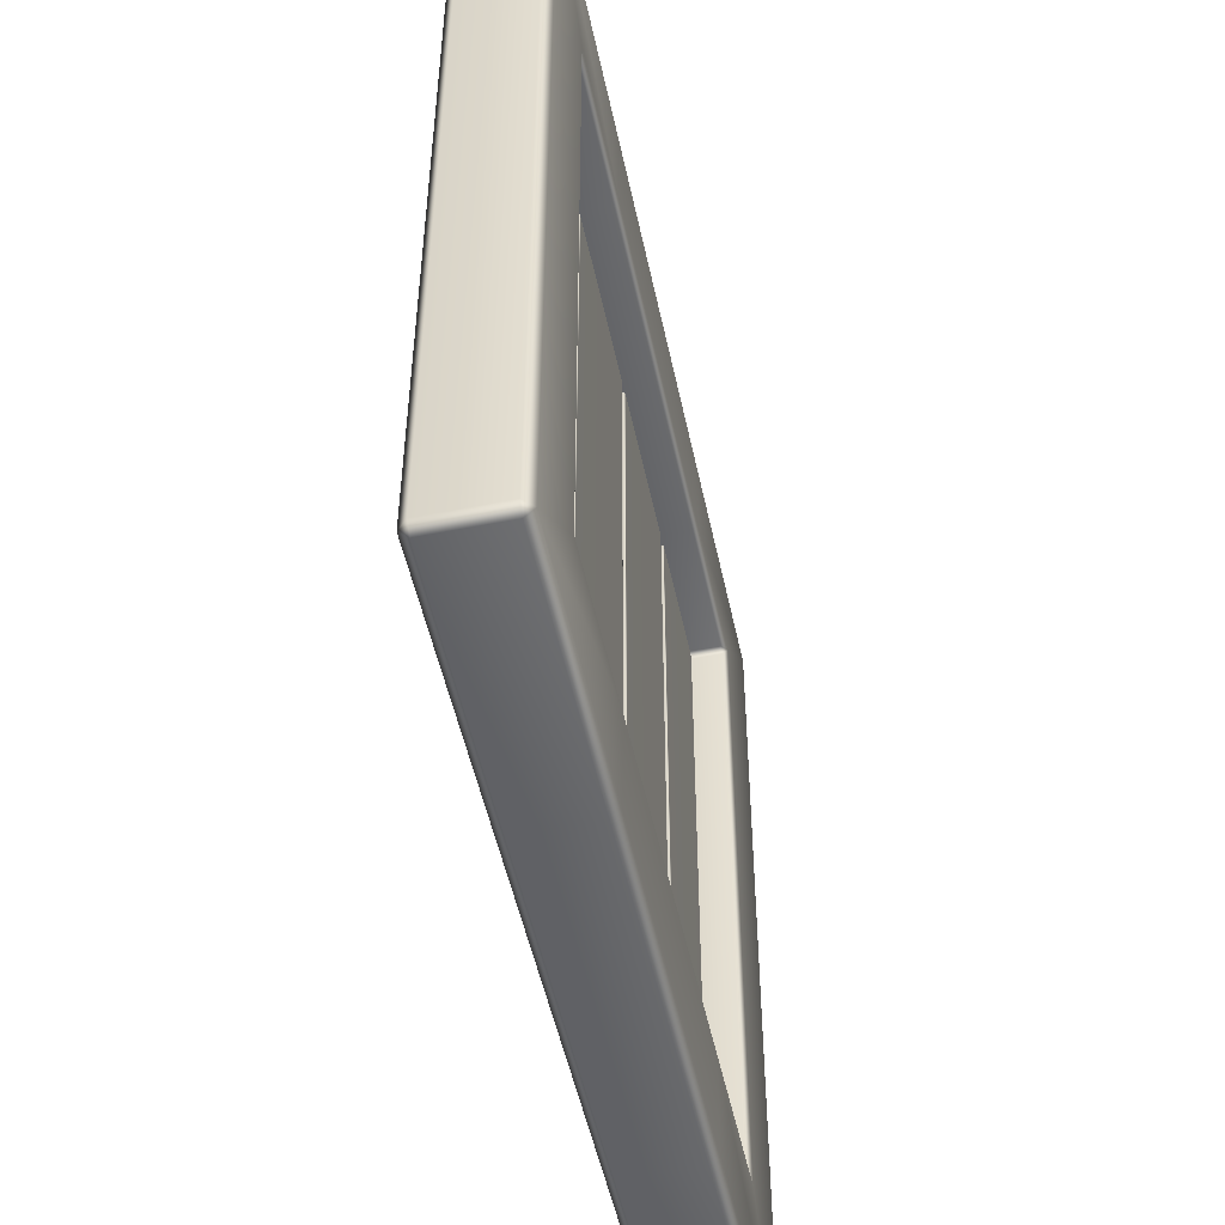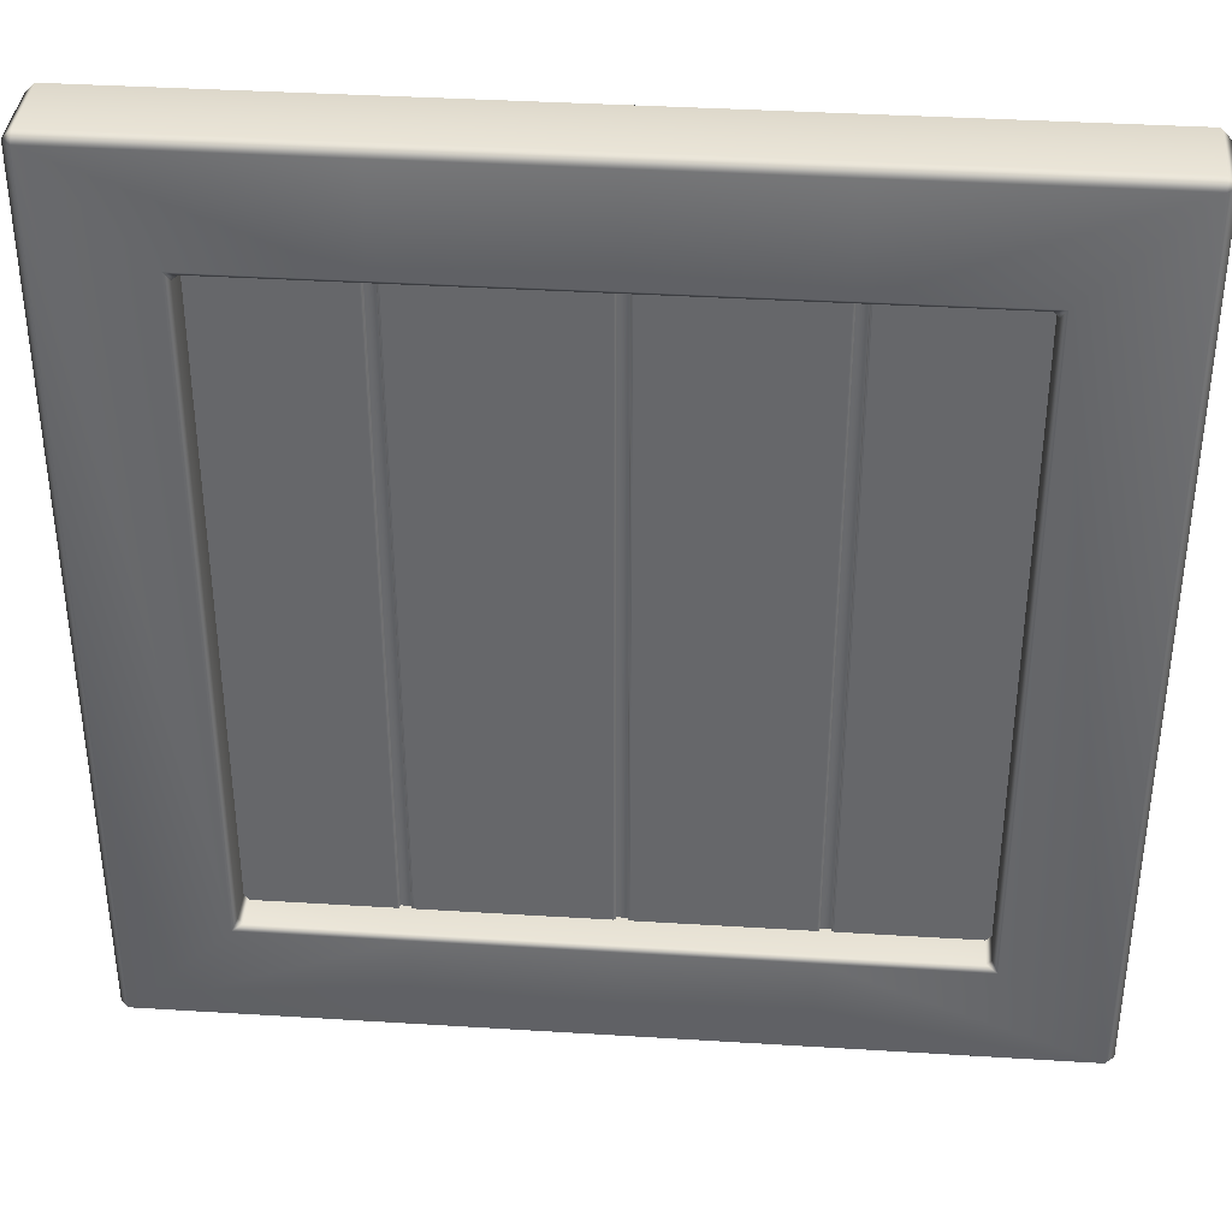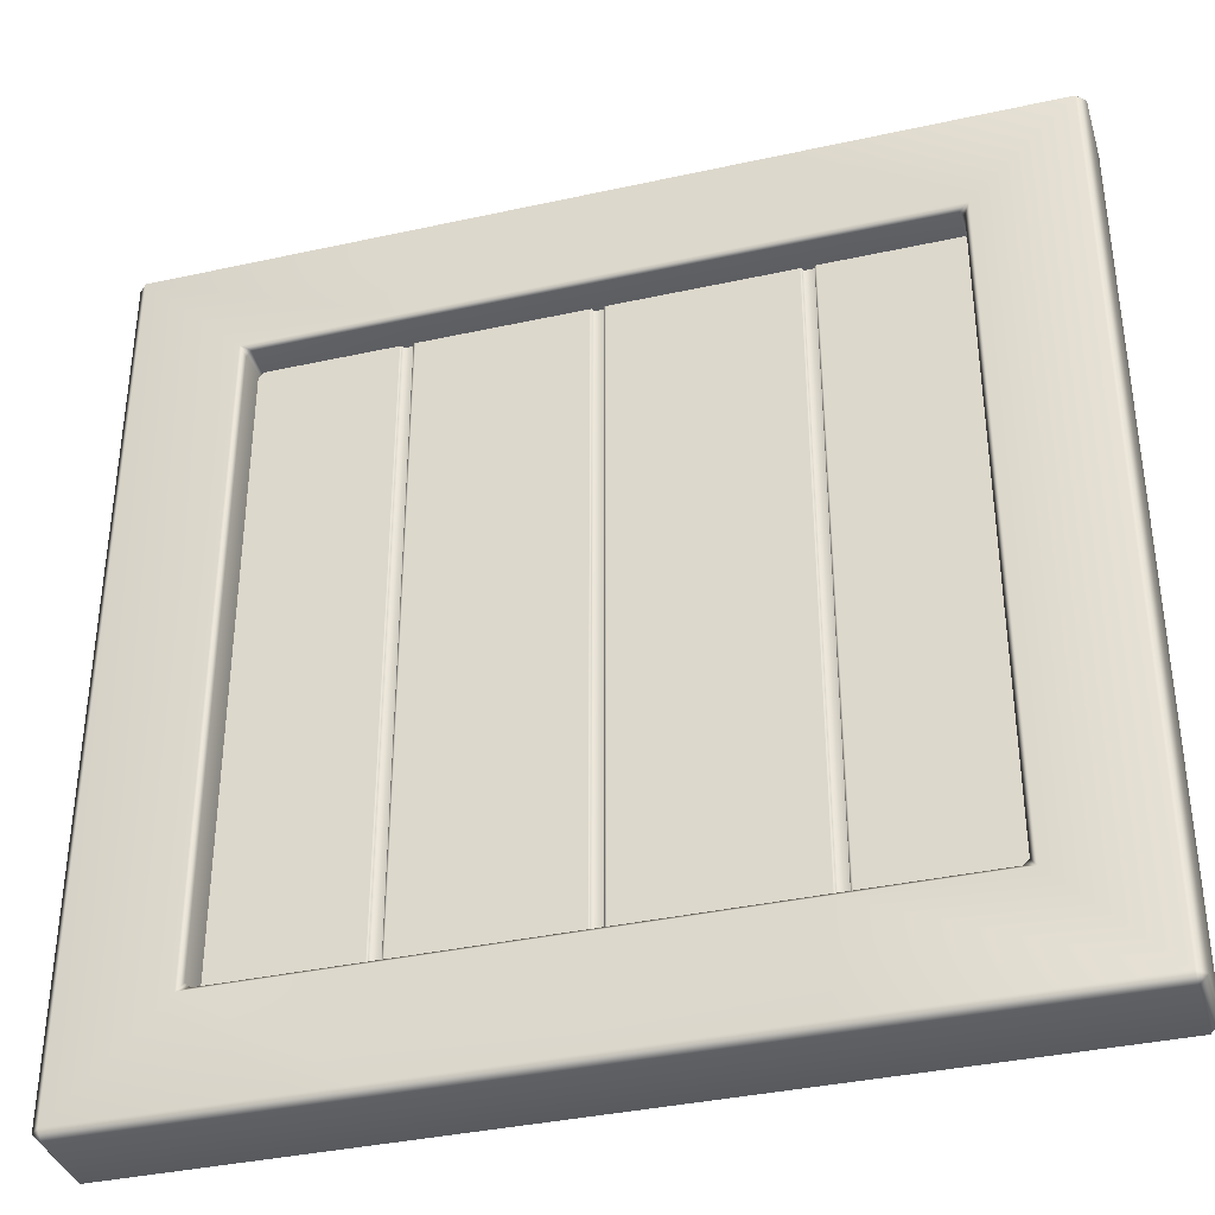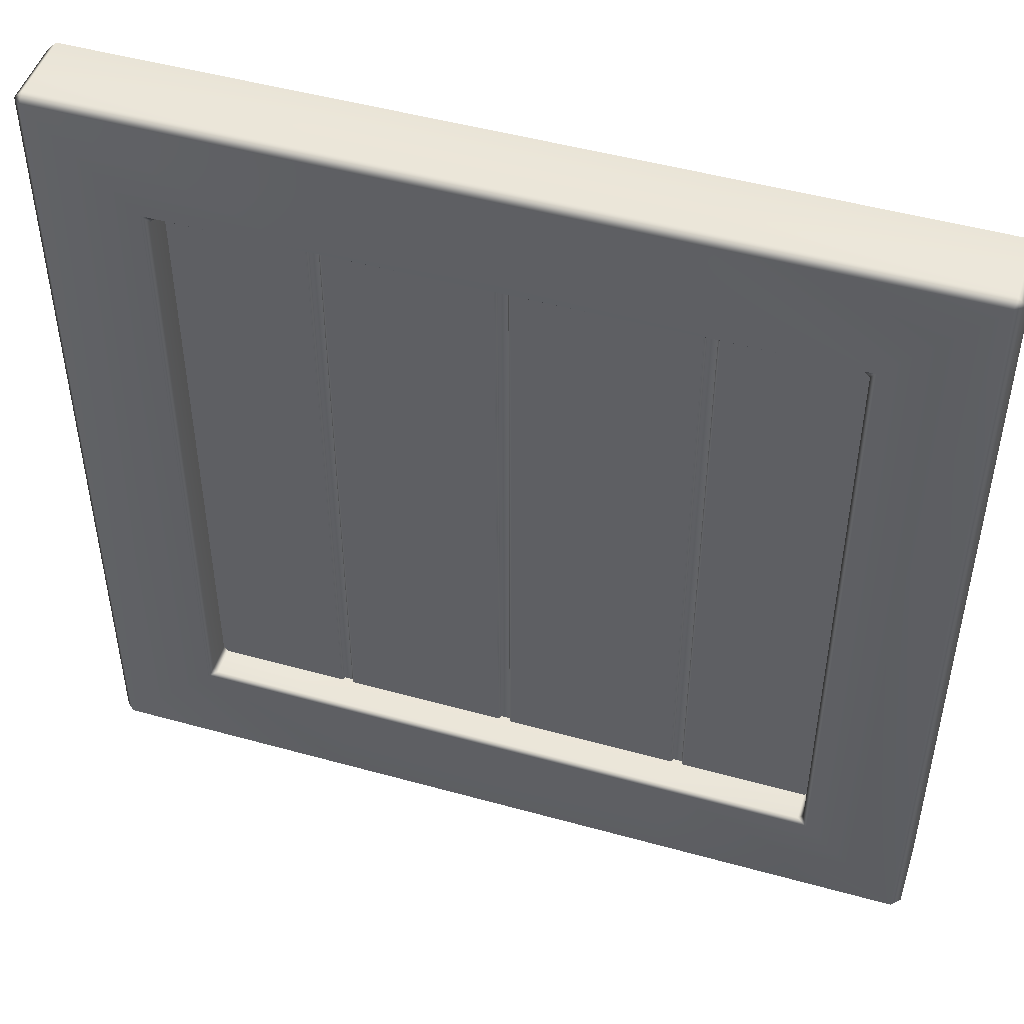
<metadata>
{"format":"obj","ext":"obj","renderer":"f3d","projection":"perspective","resolution":1024,"background":"white","views":[{"elev":-51.0,"azim":100.7,"up":"+Z"},{"elev":37.4,"azim":-176.6,"up":"+Z"},{"elev":-37.0,"azim":14.7,"up":"+Z"},{"elev":48.4,"azim":16.1,"up":"+Z"}]}
</metadata>
<code>
g m_sk_crate_01_Lid
v -0.05463 -0.03987 0.49
v -0.05253 0.04013 0.49
v -0.04253 0.0399 0.5
v -0.04464 -0.04008 0.5
v 0.2459 0.03397 0.5
v 0.2442 -0.04601 0.5
v 0.2441 -0.05601 0.49
v -0.04487 -0.05008 0.49
v -0.0423 0.04989 0.49
v 0.4385 -0.06 0.49
v 0.4387 -0.05001 0.5
v 0.647 -0.06429 0.49
v 0.6472 -0.05429 0.5
v 0.4404 0.02998 0.5
v 0.6488 0.0257 0.5
v 0.9349 -0.0702 0.49
v 0.9352 -0.0602 0.5
v 0.9373 0.01977 0.5
v -0.04487 -0.05008 0.49
v -0.0449 -0.05007 -0.49
v -0.05463 -0.03987 -0.49
v -0.05463 -0.03987 0.49
v 0.9352 -0.0602 0.5
v 0.9373 0.01977 0.5
v 0.9473 0.01957 0.49
v 0.9452 -0.06041 0.49
v 0.9375 0.02977 0.49
v 0.9452 -0.06041 0.49
v 0.9452 -0.06041 -0.49
v 0.9349 -0.0702 -0.49
v 0.9349 -0.0702 0.49
v -0.04464 -0.04008 -0.5
v -0.04253 0.0399 -0.5
v -0.05253 0.0401 -0.49
v -0.05463 -0.03987 -0.49
v -0.0449 -0.05007 -0.49
v 0.245 -0.05603 -0.49
v 0.2452 -0.04603 -0.5
v -0.04464 -0.04008 -0.5
v -0.04253 0.0399 -0.5
v 0.2469 0.03395 -0.5
v 0.4398 -0.05003 -0.5
v 0.4396 -0.06003 -0.49
v 0.6472 -0.05429 -0.5
v 0.647 -0.06429 -0.49
v 0.6488 0.0257 -0.5
v 0.4415 0.02995 -0.5
v 0.9352 -0.0602 -0.5
v 0.9349 -0.0702 -0.49
v 0.9373 0.01977 -0.5
v 0.9452 -0.06041 -0.49
v 0.9473 0.01954 -0.49
v 0.9373 0.01977 0.5
v 0.6488 0.0257 0.5
v 0.649 0.03569 0.49
v 0.9375 0.02977 0.49
v 0.4406 0.03997 0.49
v 0.4404 0.02998 0.5
v 0.2461 0.04397 0.49
v 0.2459 0.03397 0.5
v -0.0423 0.04989 0.49
v -0.04253 0.0399 0.5
v 0.9375 0.02977 0.49
v 0.9375 0.02977 -0.49
v 0.9473 0.01954 -0.49
v 0.9473 0.01957 0.49
v 0.9452 -0.06041 0.49
v 0.9452 -0.06041 -0.49
v -0.05253 0.04013 0.49
v -0.05253 0.0401 -0.49
v -0.04227 0.04989 -0.49
v -0.0423 0.04989 0.49
v -0.05463 -0.03987 -0.49
v -0.05463 -0.03987 0.49
v -0.04253 0.0399 -0.5
v 0.2469 0.03395 -0.5
v 0.2471 0.04395 -0.49
v -0.04227 0.04989 -0.49
v -0.05253 0.0401 -0.49
v 0.4417 0.03995 -0.49
v 0.4415 0.02995 -0.5
v 0.649 0.03569 -0.49
v 0.6488 0.0257 -0.5
v 0.9375 0.02977 -0.49
v 0.9373 0.01977 -0.5
v 0.9473 0.01954 -0.49
v -0.04487 -0.05008 0.49
v 0.2441 -0.05601 0.49
v 0.2442 -0.05601 0.376
v 0.06966 -0.05243 0.376
v -0.0449 -0.05007 -0.49
v 0.06965 -0.05243 -0.376
v 0.07577 -0.04657 0.364
v 0.07577 -0.04657 -0.364
v 0.2443 -0.05003 0.37
v 0.08176 -0.04669 0.37
v 0.08176 -0.04669 -0.37
v 0.4387 -0.06001 0.376
v 0.4385 -0.06 0.49
v 0.647 -0.06429 0.376
v 0.647 -0.06429 0.49
v 0.6471 -0.0583 0.37
v 0.4388 -0.05402 0.37
v 0.8215 -0.06787 0.376
v 0.9349 -0.0702 0.49
v 0.8215 -0.06787 -0.376
v 0.9349 -0.0702 -0.49
v 0.647 -0.06429 -0.376
v 0.647 -0.06429 -0.49
v 0.8156 -0.06176 -0.364
v 0.8156 -0.06176 0.364
v 0.8096 -0.06164 0.37
v 0.8096 -0.06164 -0.37
v 0.4395 -0.06002 -0.376
v 0.4396 -0.06003 -0.49
v 0.2449 -0.05603 -0.376
v 0.245 -0.05603 -0.49
v -0.0423 0.04989 0.49
v 0.07172 0.04755 0.376
v 0.2462 0.04397 0.376
v 0.2461 0.04397 0.49
v -0.04227 0.04989 -0.49
v 0.07172 0.04755 -0.376
v 0.08356 0.04132 0.37
v 0.07758 0.04145 0.364
v 0.4406 0.03997 0.49
v 0.4407 0.03997 0.376
v 0.649 0.03569 0.49
v 0.649 0.03569 0.376
v 0.9375 0.02977 0.49
v 0.8235 0.03211 0.376
v 0.8235 0.03211 -0.376
v 0.9375 0.02977 -0.49
v 0.649 0.03569 -0.376
v 0.649 0.03569 -0.49
v 0.8174 0.02625 0.364
v 0.8174 0.02625 -0.364
v 0.8114 0.02637 -0.37
v 0.6489 0.02971 -0.37
v 0.8114 0.02637 0.37
v 0.4417 0.03995 -0.49
v 0.4416 0.03995 -0.376
v 0.2471 0.04395 -0.49
v 0.247 0.04395 -0.376
v 0.4414 0.03397 -0.37
v 0.2468 0.03797 -0.37
v 0.08356 0.04132 -0.37
v 0.07758 0.04145 -0.364
v -0.05463 -0.03987 0.49
v -0.04464 -0.04008 0.5
v -0.04487 -0.05008 0.49
v 0.9352 -0.0602 0.5
v 0.9452 -0.06041 0.49
v 0.9349 -0.0702 0.49
v -0.04464 -0.04008 -0.5
v -0.05463 -0.03987 -0.49
v -0.0449 -0.05007 -0.49
v 0.9452 -0.06041 -0.49
v 0.9352 -0.0602 -0.5
v 0.9349 -0.0702 -0.49
v 0.07661 -0.005782 0.364
v 0.07577 -0.04657 0.364
v 0.08176 -0.04669 0.37
v 0.08259 -0.005905 0.37
v 0.2451 -0.009803 0.37
v 0.2443 -0.05003 0.37
v 0.4396 -0.0138 0.37
v 0.4388 -0.05402 0.37
v 0.6479 -0.01808 0.37
v 0.6471 -0.0583 0.37
v 0.8105 -0.02086 0.37
v 0.8096 -0.06164 0.37
v 0.8105 -0.02086 0.37
v 0.8096 -0.06164 0.37
v 0.8156 -0.06176 0.364
v 0.8165 -0.02098 0.364
v 0.8165 -0.02098 -0.364
v 0.8156 -0.06176 -0.364
v 0.8096 -0.06164 -0.37
v 0.8105 -0.02086 -0.37
v 0.08259 -0.005905 -0.37
v 0.08176 -0.04669 -0.37
v 0.07577 -0.04657 -0.364
v 0.07661 -0.005782 -0.364
v 0.07661 -0.005782 0.364
v 0.07577 -0.04657 0.364
v 0.8215 -0.06787 -0.376
v 0.647 -0.06429 -0.376
v 0.6471 -0.0583 -0.37
v 0.8096 -0.06164 -0.37
v 0.4396 -0.05404 -0.37
v 0.4395 -0.06002 -0.376
v 0.245 -0.05004 -0.37
v 0.2449 -0.05603 -0.376
v 0.08176 -0.04669 -0.37
v 0.08259 -0.005905 -0.37
v 0.2458 -0.009817 -0.37
v 0.06965 -0.05243 -0.376
v 0.4404 -0.01381 -0.37
v 0.6479 -0.01808 -0.37
v 0.8105 -0.02086 -0.37
v 0.08273 0.000537 0.37
v 0.08356 0.04132 0.37
v 0.07758 0.04145 0.364
v 0.07674 0.0006599 0.364
v 0.07674 0.0006599 -0.364
v 0.07758 0.04145 -0.364
v 0.07172 0.04755 0.376
v 0.07172 0.04755 -0.376
v 0.8166 -0.01454 0.364
v 0.8174 0.02625 0.364
v 0.8114 0.02637 0.37
v 0.8174 0.02625 -0.364
v 0.8166 -0.01454 -0.364
v 0.8106 -0.01441 -0.37
v 0.8166 -0.01454 0.364
v 0.8114 0.02637 0.37
v 0.8106 -0.01441 0.37
v 0.6481 -0.01052 0.37
v 0.6489 0.02971 0.37
v 0.8235 0.03211 0.376
v 0.649 0.03569 0.376
v 0.4406 0.03399 0.37
v 0.4407 0.03997 0.376
v 0.2461 0.03798 0.37
v 0.2462 0.04397 0.376
v 0.08356 0.04132 0.37
v 0.08273 0.000537 0.37
v 0.2453 -0.002242 0.37
v 0.4398 -0.006237 0.37
v 0.8106 -0.01441 -0.37
v 0.8114 0.02637 -0.37
v 0.8174 0.02625 -0.364
v 0.6489 0.02971 -0.37
v 0.6481 -0.01052 -0.37
v 0.4414 0.03397 -0.37
v 0.4406 -0.006254 -0.37
v 0.2468 0.03797 -0.37
v 0.246 -0.002257 -0.37
v 0.08356 0.04132 -0.37
v 0.08273 0.000537 -0.37
v 0.07674 0.0006599 -0.364
v 0.07758 0.04145 -0.364
v 0.07001 -0.01253 0.376
v 0.2295 -0.01581 0.376
v 0.2303 -0.01582 -0.376
v 0.07001 -0.01253 -0.376
v 0.2318 -0.01542 0.376
v 0.2326 -0.01543 -0.376
v 0.2334 -0.01173 -0.376
v 0.2326 -0.01543 -0.376
v 0.2318 -0.01542 0.376
v 0.2328 -0.01172 0.376
v 0.4476 -0.02028 0.376
v 0.6461 -0.02436 0.376
v 0.6461 -0.02436 -0.376
v 0.4484 -0.0203 -0.376
v 0.4462 -0.01982 -0.376
v 0.4453 -0.0198 0.376
v 0.6484 -0.02397 0.376
v 0.6484 -0.02397 -0.376
v 0.4462 -0.01982 -0.376
v 0.4458 -0.0161 -0.376
v 0.4451 -0.01608 0.376
v 0.4453 -0.0198 0.376
v 0.6484 -0.02397 0.376
v 0.6493 -0.02027 0.376
v 0.6493 -0.02027 -0.376
v 0.6484 -0.02397 -0.376
v 0.663 -0.02471 0.376
v 0.8228 -0.02799 0.376
v 0.8228 -0.02799 -0.376
v 0.663 -0.02471 -0.376
v 0.6607 -0.02423 -0.376
v 0.6607 -0.02423 0.376
v 0.6602 -0.0205 0.376
v 0.6607 -0.02423 0.376
v 0.6607 -0.02423 -0.376
v 0.6602 -0.0205 -0.376
v 0.2464 -0.01615 0.376
v 0.4307 -0.01994 0.376
v 0.4315 -0.01996 -0.376
v 0.2472 -0.01617 -0.376
v 0.2449 -0.01569 -0.376
v 0.2442 -0.01567 0.376
v 0.433 -0.01955 0.376
v 0.4338 -0.01957 -0.376
v 0.4345 -0.01586 -0.376
v 0.4338 -0.01957 -0.376
v 0.433 -0.01955 0.376
v 0.4337 -0.01585 0.376
v 0.2449 -0.01569 -0.376
v 0.2444 -0.01196 -0.376
v 0.2438 -0.01194 0.376
v 0.2442 -0.01567 0.376
v 0.2438 -0.01194 0.376
v 0.2444 -0.01196 -0.376
v 0.2334 -0.01173 -0.376
v 0.2328 -0.01172 0.376
v 0.4451 -0.01608 0.376
v 0.4458 -0.0161 -0.376
v 0.4345 -0.01586 -0.376
v 0.4337 -0.01585 0.376
v 0.6493 -0.02027 -0.376
v 0.6493 -0.02027 0.376
v 0.6602 -0.0205 0.376
v 0.6602 -0.0205 -0.376
v 0.07043 0.007673 0.376
v 0.07043 0.007673 -0.376
v 0.2307 0.004381 -0.376
v 0.23 0.004396 0.376
v 0.2329 0.0039 -0.376
v 0.2322 0.003915 0.376
v 0.2329 0.0039 -0.376
v 0.2336 0.0001667 -0.376
v 0.233 0.0001791 0.376
v 0.2322 0.003915 0.376
v 0.4488 -9.979e-05 -0.376
v 0.6465 -0.00416 -0.376
v 0.6465 -0.00416 0.376
v 0.448 -8.232e-05 0.376
v 0.4457 -0.0004705 0.376
v 0.4466 -0.0004879 -0.376
v 0.6488 -0.004642 -0.376
v 0.6488 -0.004642 0.376
v 0.4461 -0.004198 -0.376
v 0.4466 -0.0004879 -0.376
v 0.4457 -0.0004705 0.376
v 0.4453 -0.004182 0.376
v 0.6496 -0.008377 0.376
v 0.6488 -0.004642 0.376
v 0.6488 -0.004642 -0.376
v 0.6496 -0.008377 -0.376
v 0.6634 -0.004507 -0.376
v 0.8232 -0.007789 -0.376
v 0.8232 -0.007789 0.376
v 0.6634 -0.004507 0.376
v 0.6611 -0.004895 0.376
v 0.6611 -0.004895 -0.376
v 0.6611 -0.004895 0.376
v 0.6604 -0.0086 0.376
v 0.6604 -0.0086 -0.376
v 0.6611 -0.004895 -0.376
v 0.2476 0.004034 -0.376
v 0.4319 0.000247 -0.376
v 0.4311 0.0002645 0.376
v 0.2468 0.004049 0.376
v 0.2446 0.003661 0.376
v 0.2453 0.003646 -0.376
v 0.4342 -0.0002342 -0.376
v 0.4334 -0.0002168 0.376
v 0.4342 -0.0002342 -0.376
v 0.4347 -0.003964 -0.376
v 0.4339 -0.003948 0.376
v 0.4334 -0.0002168 0.376
v 0.2446 -5.917e-05 -0.376
v 0.2453 0.003646 -0.376
v 0.2446 0.003661 0.376
v 0.244 -4.677e-05 0.376
v 0.233 0.0001791 0.376
v 0.2336 0.0001667 -0.376
v 0.2446 -5.917e-05 -0.376
v 0.244 -4.677e-05 0.376
v 0.4339 -0.003948 0.376
v 0.4347 -0.003964 -0.376
v 0.4461 -0.004198 -0.376
v 0.4453 -0.004182 0.376
v 0.6604 -0.0086 -0.376
v 0.6604 -0.0086 0.376
v 0.6496 -0.008377 0.376
v 0.6496 -0.008377 -0.376
g m_sk_crate_01_Lid_0
f 3 2 1
f 4 3 1
f 5 3 4
f 6 5 4
f 7 6 4
f 8 7 4
f 3 9 2
f 7 10 6
f 10 11 6
f 6 11 5
f 10 12 11
f 12 13 11
f 11 13 14
f 11 14 5
f 13 15 14
f 12 16 13
f 16 17 13
f 13 17 15
f 17 18 15
f 21 20 19
f 22 21 19
f 25 24 23
f 26 25 23
f 25 27 24
f 30 29 28
f 31 30 28
f 34 33 32
f 35 34 32
f 38 37 36
f 39 38 36
f 38 39 40
f 41 38 40
f 38 42 37
f 42 43 37
f 42 44 43
f 44 45 43
f 46 44 42
f 47 46 42
f 47 42 38
f 41 47 38
f 44 48 45
f 48 49 45
f 50 48 44
f 46 50 44
f 48 50 51
f 50 52 51
f 55 54 53
f 56 55 53
f 55 57 54
f 57 58 54
f 57 59 58
f 59 60 58
f 59 61 60
f 61 62 60
f 65 64 63
f 66 65 63
f 65 66 67
f 68 65 67
f 71 70 69
f 72 71 69
f 69 70 73
f 74 69 73
f 77 76 75
f 78 77 75
f 79 78 75
f 77 80 76
f 80 81 76
f 80 82 81
f 82 83 81
f 82 84 83
f 84 85 83
f 85 84 86
f 89 88 87
f 90 89 87
f 90 87 91
f 92 90 91
f 90 92 93
f 92 94 93
f 95 89 90
f 96 95 90
f 93 96 90
f 97 94 92
f 89 98 88
f 98 99 88
f 98 100 99
f 100 101 99
f 102 100 98
f 103 102 98
f 103 98 89
f 95 103 89
f 100 104 101
f 104 105 101
f 104 106 105
f 106 107 105
f 106 108 107
f 108 109 107
f 110 106 104
f 111 110 104
f 112 111 104
f 112 104 100
f 102 112 100
f 110 113 106
f 108 114 109
f 114 115 109
f 114 116 115
f 116 117 115
f 116 92 117
f 92 91 117
f 120 119 118
f 121 120 118
f 118 119 122
f 119 123 122
f 119 120 124
f 124 125 119
f 121 126 120
f 126 127 120
f 126 128 127
f 128 129 127
f 128 130 129
f 130 131 129
f 132 131 130
f 133 132 130
f 134 132 133
f 135 134 133
f 131 132 136
f 132 137 136
f 132 134 138
f 138 137 132
f 134 139 138
f 136 140 131
f 135 141 134
f 141 142 134
f 134 142 139
f 141 143 142
f 143 144 142
f 142 144 145
f 142 145 139
f 144 146 145
f 143 122 144
f 122 123 144
f 144 123 146
f 123 147 146
f 148 147 123
f 151 150 149
f 154 153 152
f 157 156 155
f 160 159 158
f 163 162 161
f 164 163 161
f 163 164 165
f 166 163 165
f 166 165 167
f 168 166 167
f 168 167 169
f 170 168 169
f 170 169 171
f 172 170 171
f 175 174 173
f 176 175 173
f 175 176 177
f 178 175 177
f 179 178 177
f 180 179 177
f 183 182 181
f 184 183 181
f 183 184 185
f 186 183 185
f 189 188 187
f 190 189 187
f 189 191 188
f 191 192 188
f 191 193 192
f 193 194 192
f 193 195 194
f 195 193 196
f 193 197 196
f 193 191 197
f 195 198 194
f 191 189 199
f 191 199 197
f 189 200 199
f 189 190 200
f 190 201 200
f 204 203 202
f 205 204 202
f 204 205 206
f 207 204 206
f 204 207 208
f 207 209 208
f 212 211 210
f 211 213 210
f 213 214 210
f 214 213 215
f 218 217 216
f 217 218 219
f 220 217 219
f 221 217 220
f 222 221 220
f 222 220 223
f 224 222 223
f 224 223 225
f 226 224 225
f 226 225 227
f 227 225 228
f 225 229 228
f 225 223 229
f 220 219 230
f 223 220 230
f 223 230 229
f 233 232 231
f 232 234 231
f 234 235 231
f 234 236 235
f 236 237 235
f 236 238 237
f 238 239 237
f 238 240 239
f 240 241 239
f 241 240 242
f 240 243 242
f 246 245 244
f 247 246 244
f 245 246 248
f 246 249 248
f 252 251 250
f 253 252 250
f 256 255 254
f 257 256 254
f 258 257 254
f 259 258 254
f 260 255 256
f 261 260 256
f 264 263 262
f 265 264 262
f 268 267 266
f 269 268 266
f 272 271 270
f 273 272 270
f 273 270 274
f 270 275 274
f 278 277 276
f 279 278 276
f 282 281 280
f 283 282 280
f 284 283 280
f 285 284 280
f 281 282 286
f 282 287 286
f 290 289 288
f 291 290 288
f 294 293 292
f 295 294 292
f 298 297 296
f 299 298 296
f 302 301 300
f 303 302 300
f 306 305 304
f 307 306 304
f 310 309 308
f 311 310 308
f 312 310 311
f 313 312 311
f 316 315 314
f 317 316 314
f 320 319 318
f 321 320 318
f 321 318 322
f 318 323 322
f 319 320 324
f 320 325 324
f 328 327 326
f 329 328 326
f 332 331 330
f 333 332 330
f 336 335 334
f 337 336 334
f 338 337 334
f 339 338 334
f 342 341 340
f 343 342 340
f 346 345 344
f 347 346 344
f 347 344 348
f 344 349 348
f 350 345 346
f 351 350 346
f 354 353 352
f 355 354 352
f 358 357 356
f 359 358 356
f 362 361 360
f 363 362 360
f 366 365 364
f 367 366 364
f 370 369 368
f 371 370 368

</code>
